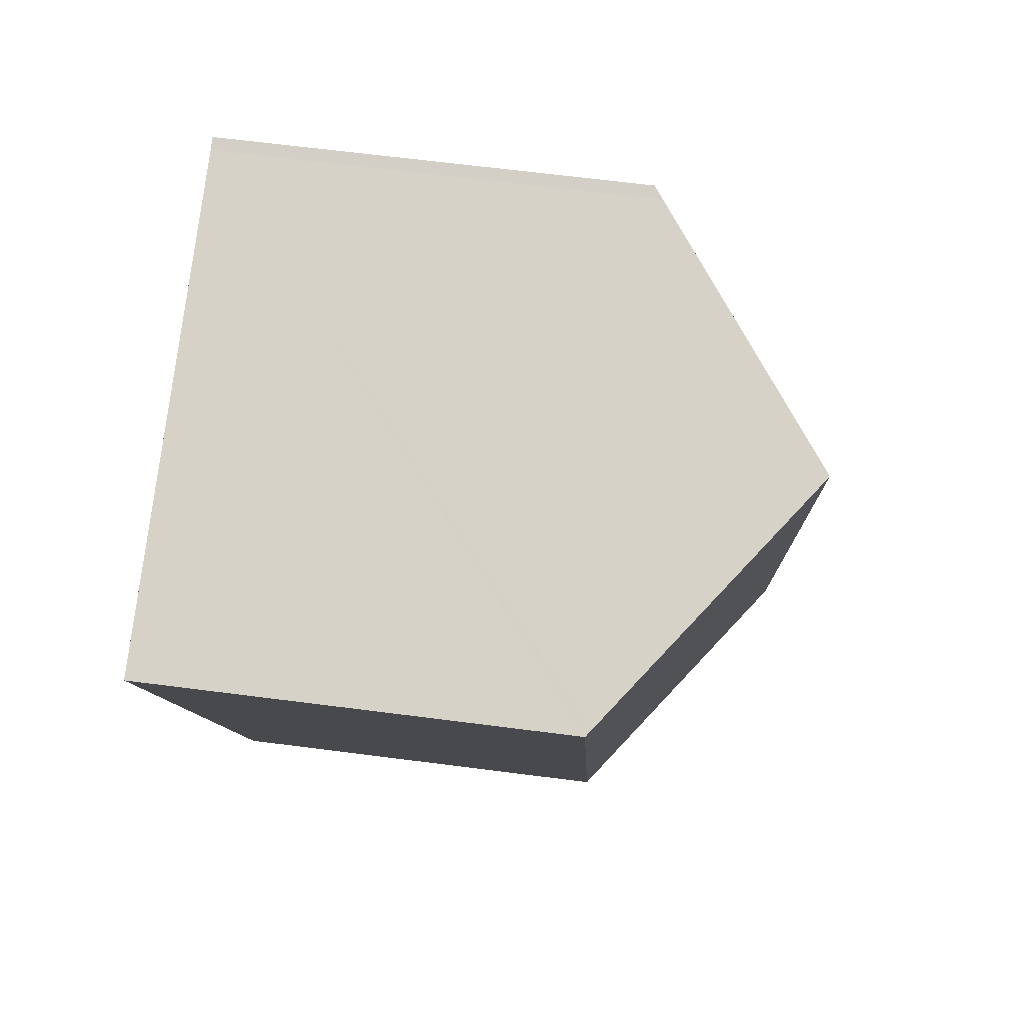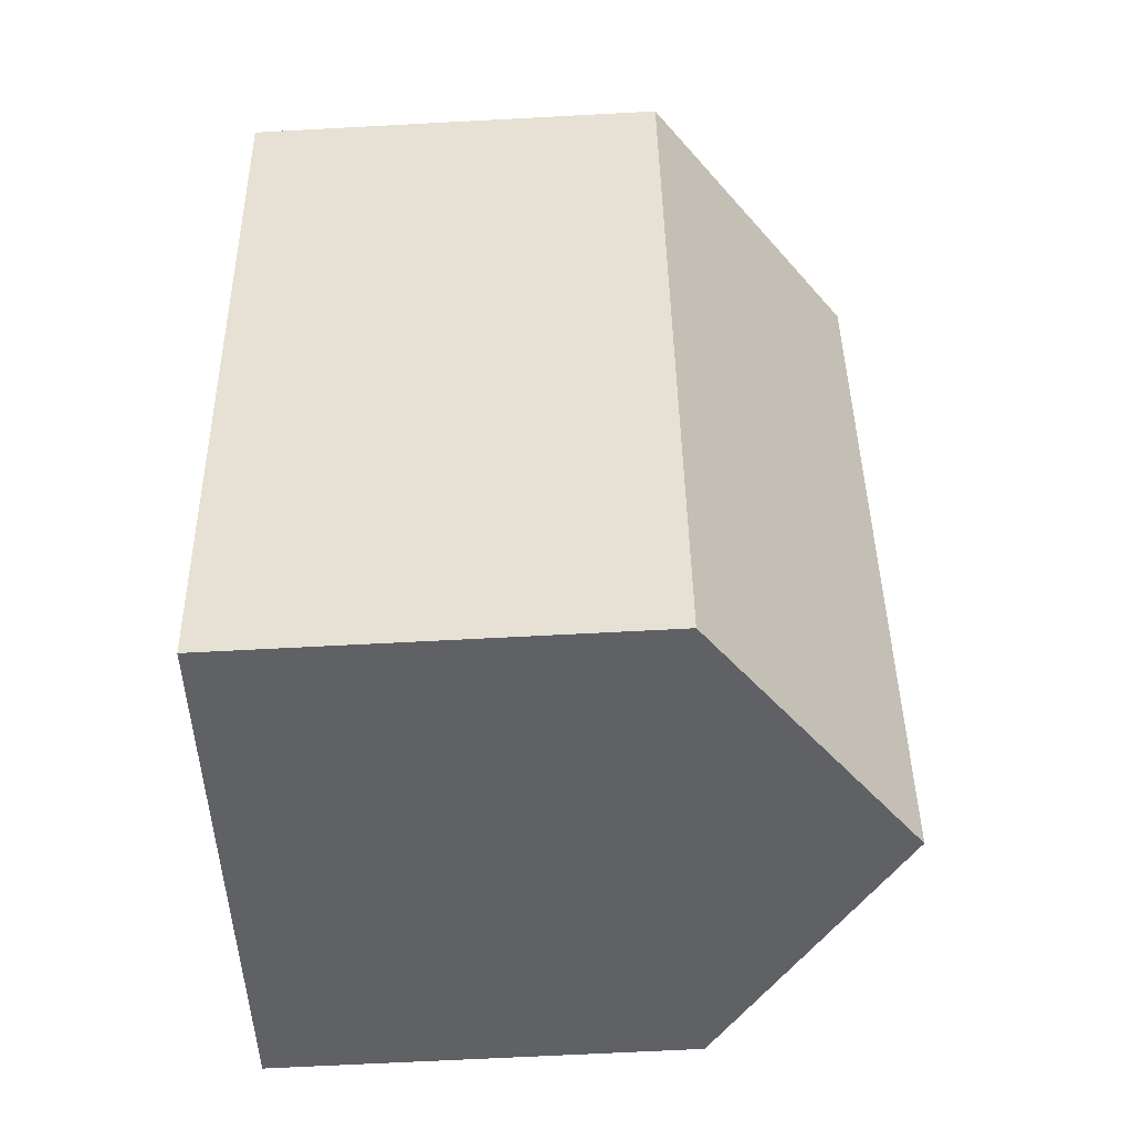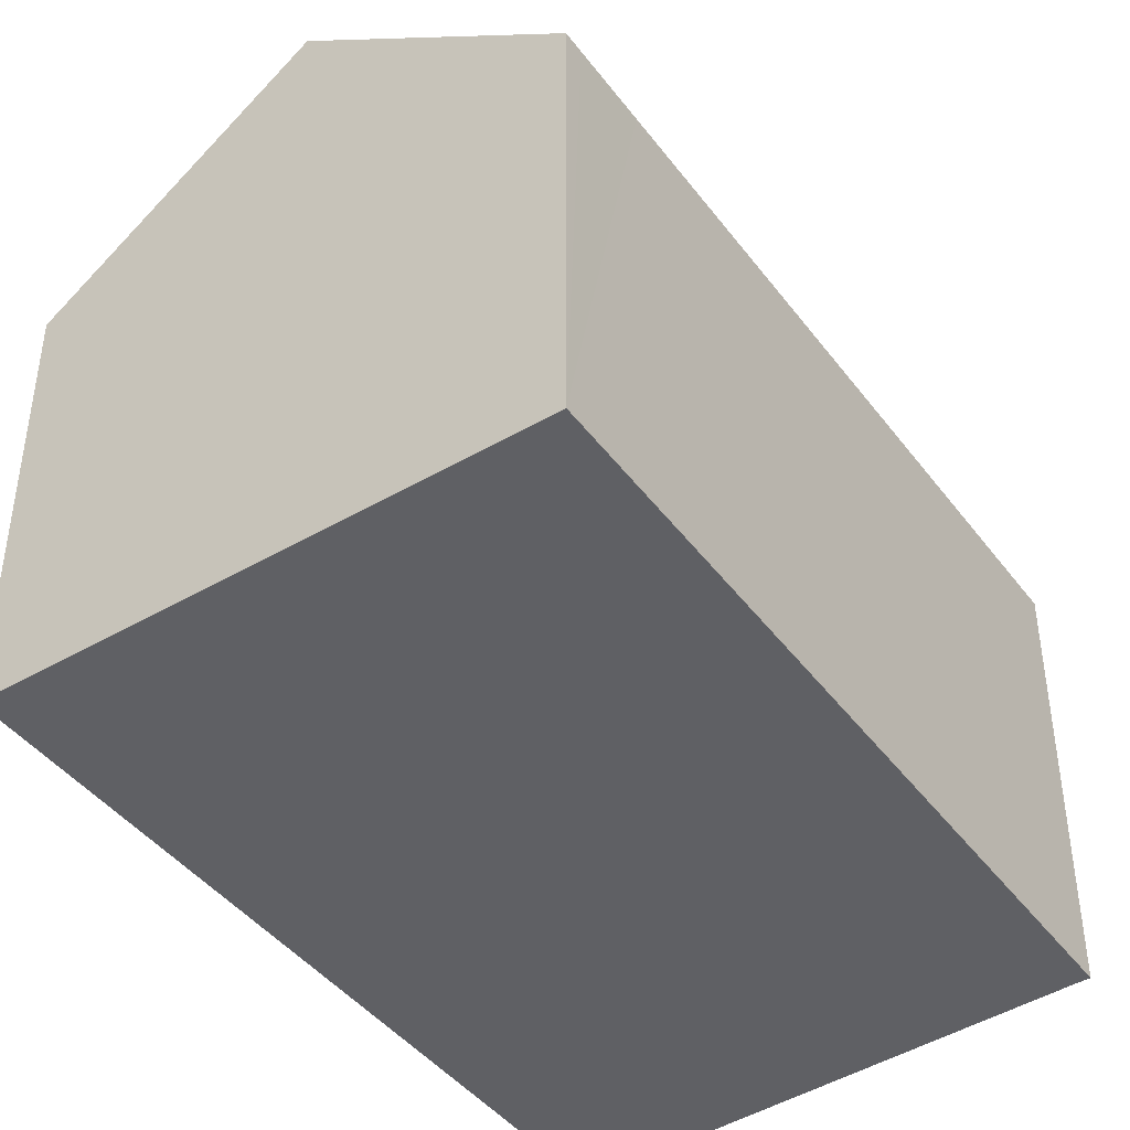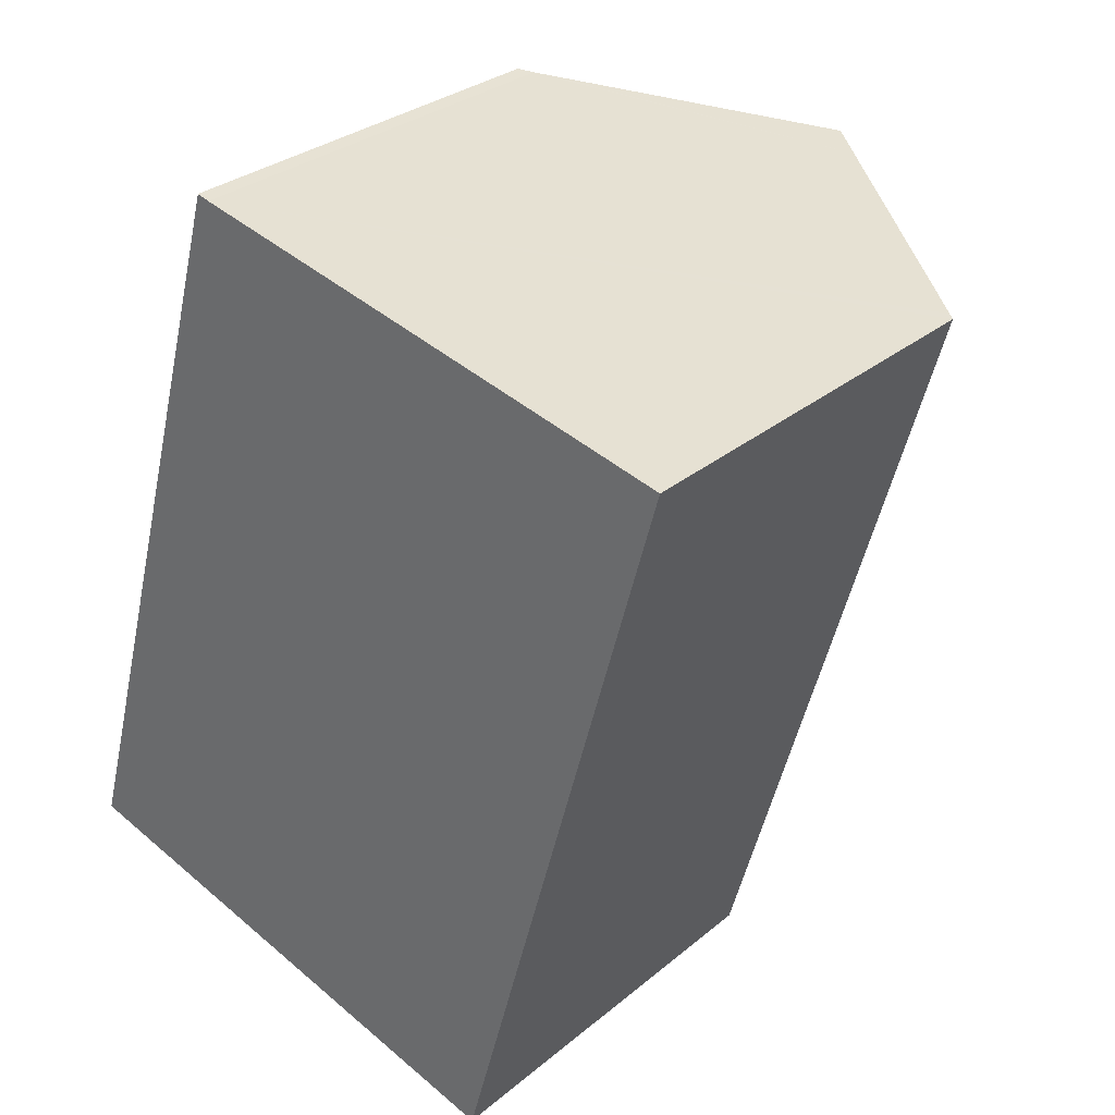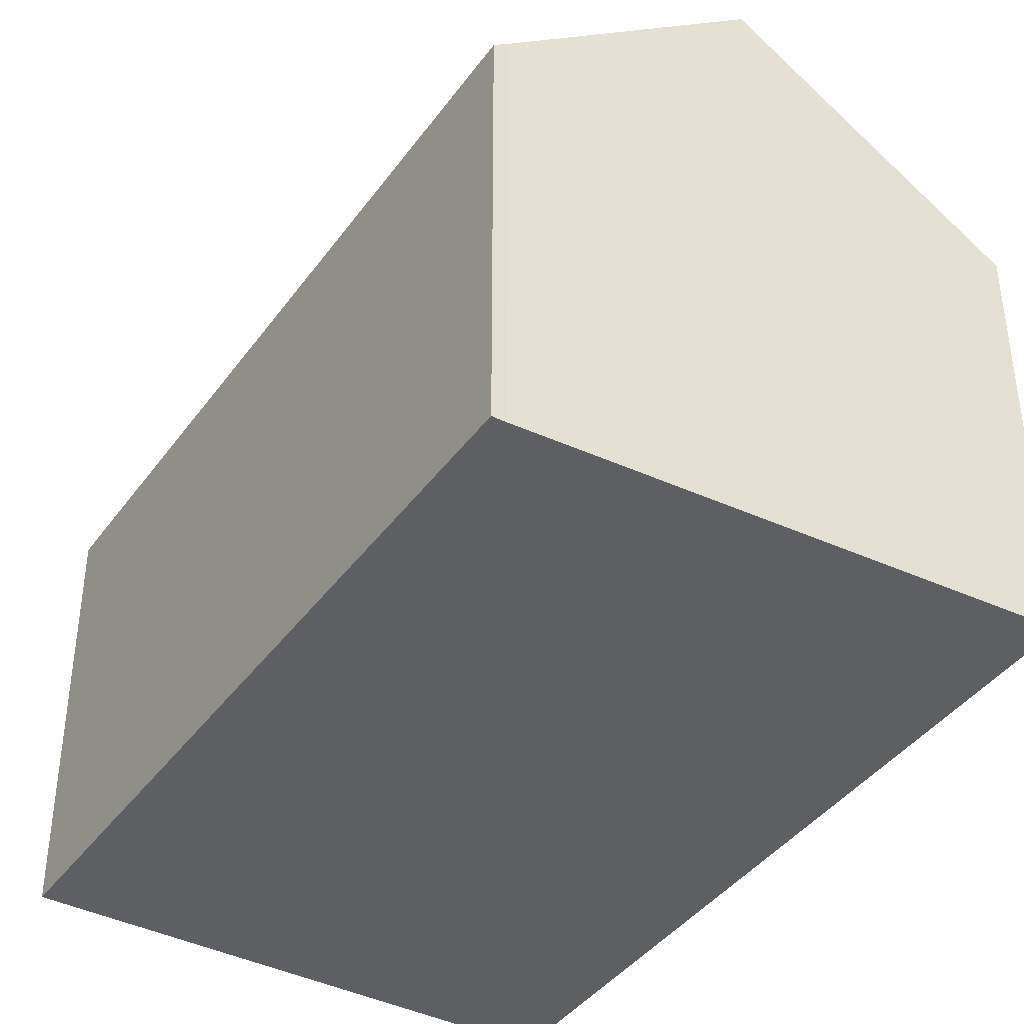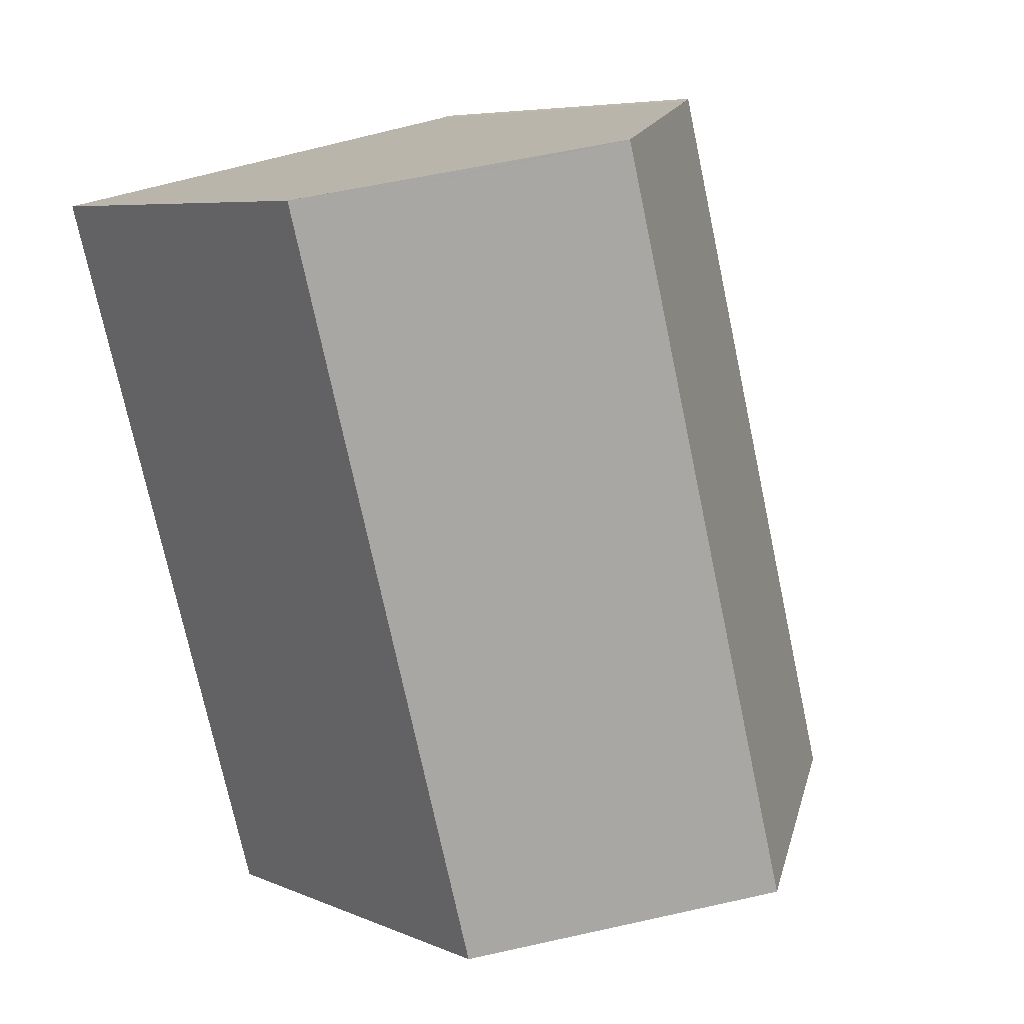
<metadata>
{"format":"obj","ext":"obj","renderer":"f3d","projection":"perspective","resolution":1024,"background":"white","views":[{"elev":65.2,"azim":97.4,"up":"+Z"},{"elev":-64.7,"azim":93.1,"up":"+Z"},{"elev":-43.5,"azim":-130.3,"up":"+Y"},{"elev":30.3,"azim":40.2,"up":"+Z"},{"elev":-40.4,"azim":-16.6,"up":"+Y"},{"elev":6.6,"azim":141.0,"up":"+Z"}]}
</metadata>
<code>
v  3.904 9.287 -1.056
v  7.787 6.356 -2.025
v  7.766 6.356 -2.101
v  10.96 6.356 9.515
v  7.094 9.287 10.54
v  7.615 8.897 10.42
v  11 6.356 9.667
v  10.9 6.432 9.69
v  0.088 6.326 0.309
v  0 6.324 3.872e-16
v  0.414 6.335 1.452
v  3.247 6.402 11.4
v  3.438 6.547 11.35
v  7.766 1.286e-16 -2.101
v  0 0 0
v  3.904 6.466e-17 -1.056
v  0.414 -8.891e-17 1.452
v  3.247 -6.981e-16 11.4
v  0.088 -1.892e-17 0.309
v  3.438 -6.949e-16 11.35
v  3.58 6.653 11.32
v  11 -5.919e-16 9.667
v  3.58 -6.93e-16 11.32
v  7.615 -6.381e-16 10.42
v  7.094 -6.452e-16 10.54
v  10.9 -5.933e-16 9.69
v  10.96 -5.826e-16 9.515
v  7.787 1.24e-16 -2.025
g defaultobject
f 1 2 3
f 2 1 4
f 4 1 5
f 4 5 6
f 4 6 7
f 7 6 8
f 9 1 10
f 1 9 11
f 1 11 12
f 1 12 13
f 1 13 5
f 3 10 1
f 10 3 14
f 10 14 15
f 15 14 16
f 15 9 10
f 9 15 11
f 11 15 12
f 12 15 17
f 12 17 18
f 17 15 19
f 12 20 13
f 20 12 18
f 21 6 5
f 6 21 13
f 6 13 20
f 6 20 8
f 8 20 7
f 7 20 22
f 22 20 23
f 22 23 24
f 24 23 25
f 22 24 26
f 22 4 7
f 4 22 2
f 2 22 27
f 2 27 28
f 2 28 3
f 3 28 14
f 17 20 18
f 20 17 23
f 23 17 25
f 25 17 19
f 25 19 15
f 25 15 16
f 25 16 24
f 24 16 26
f 26 16 14
f 26 14 27
f 26 27 22
f 27 14 28

</code>
